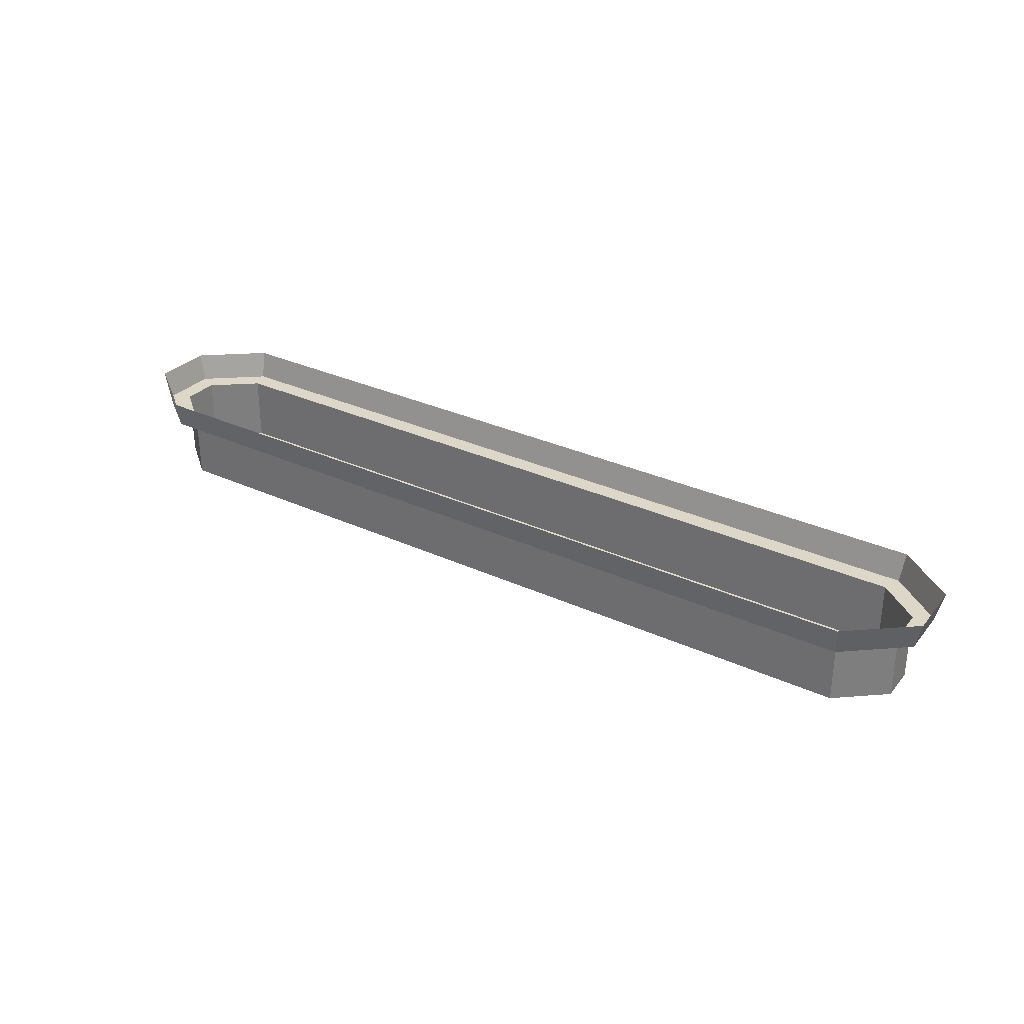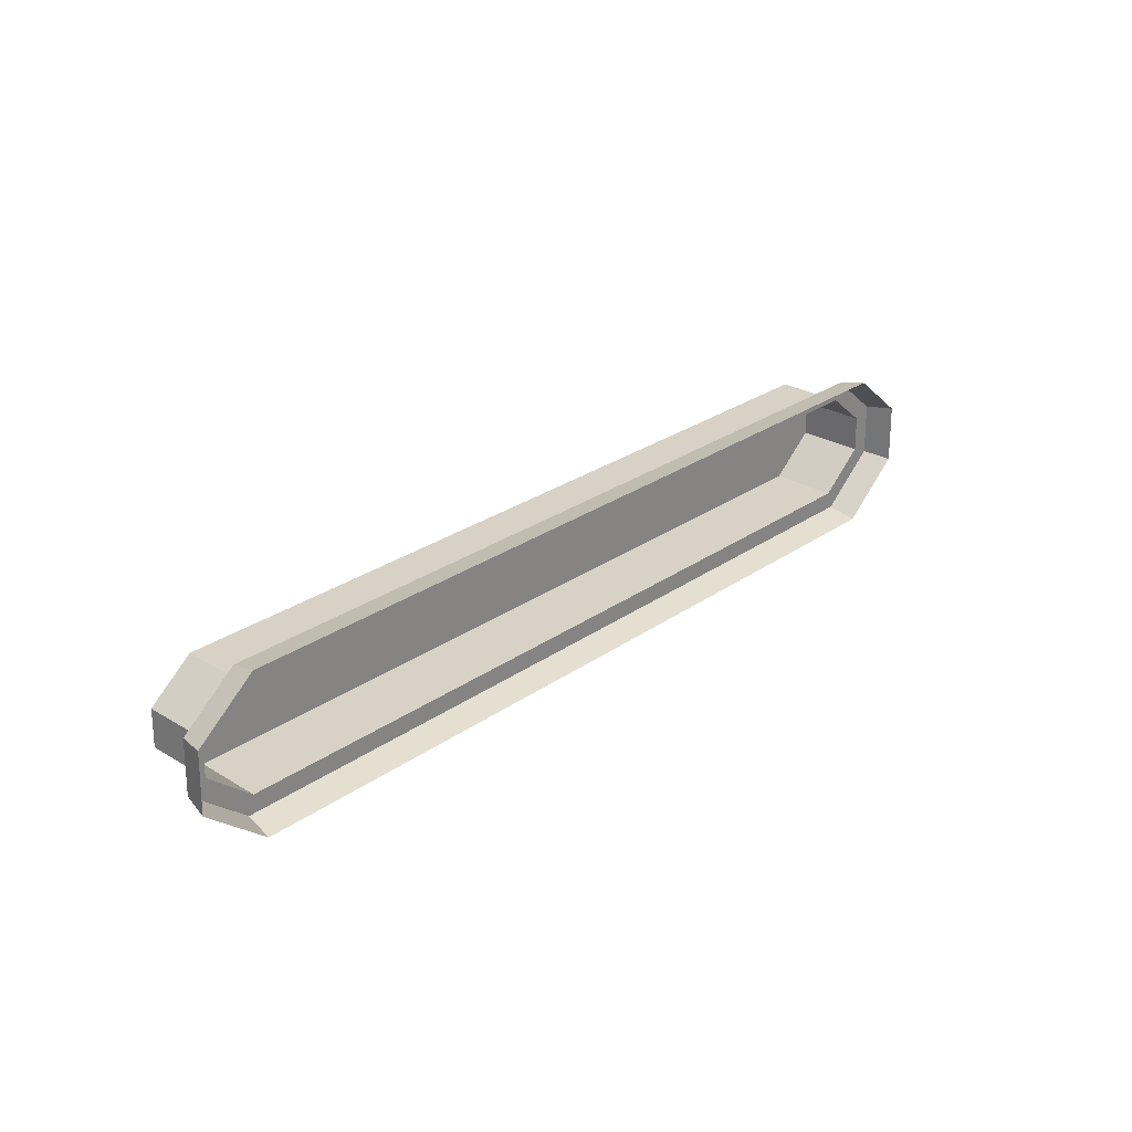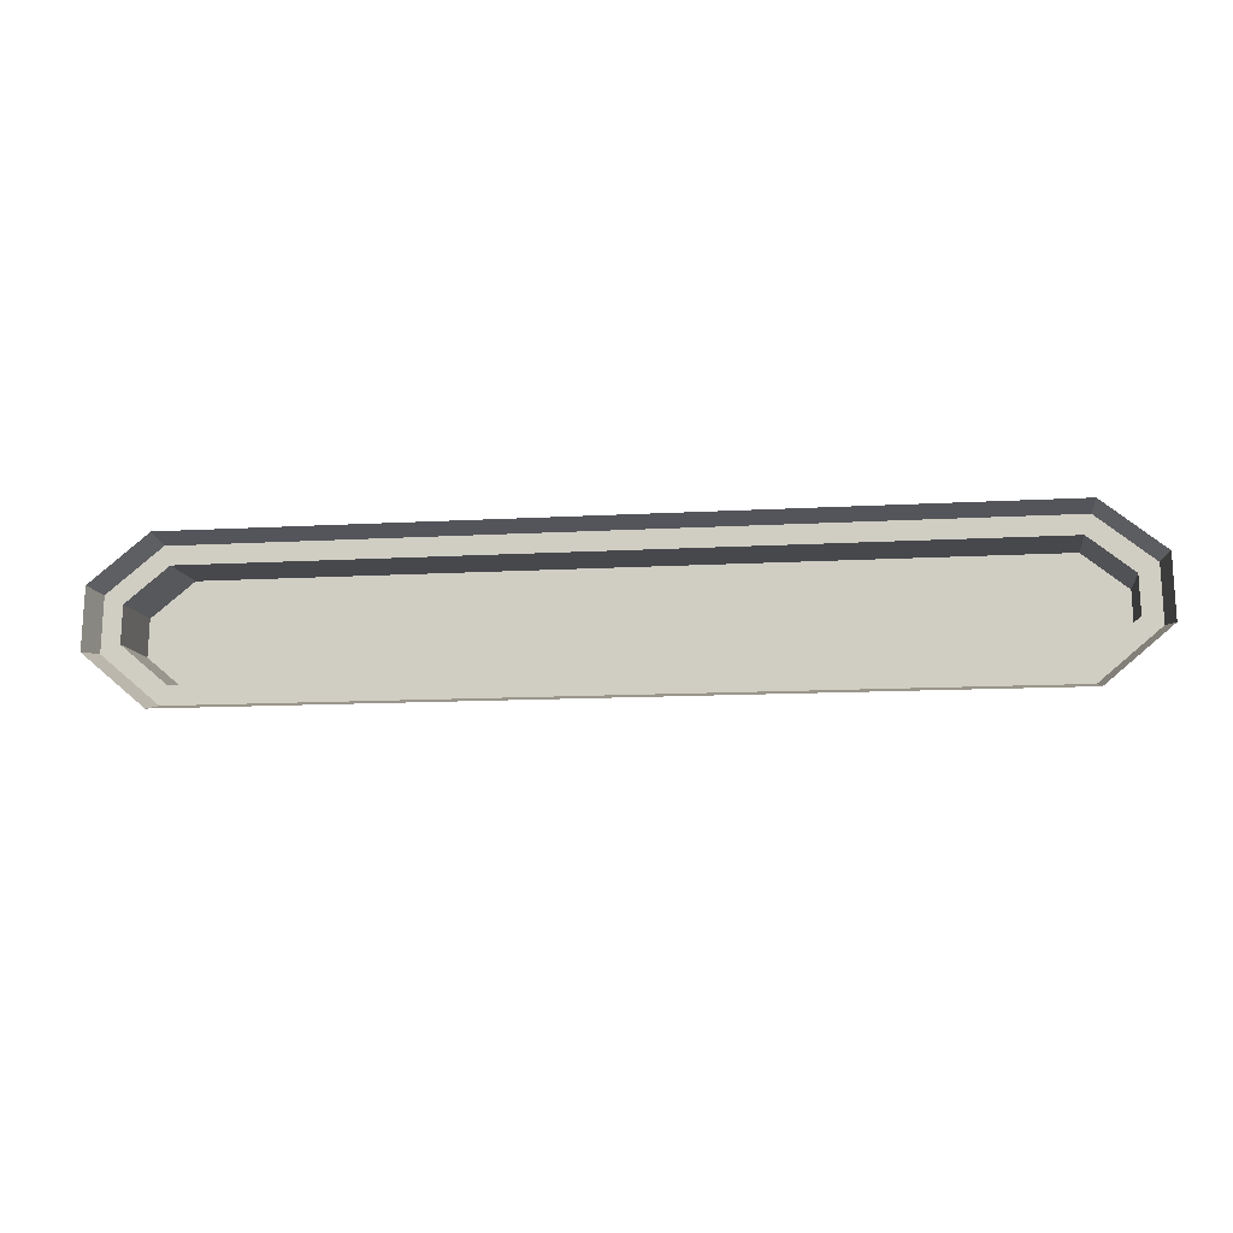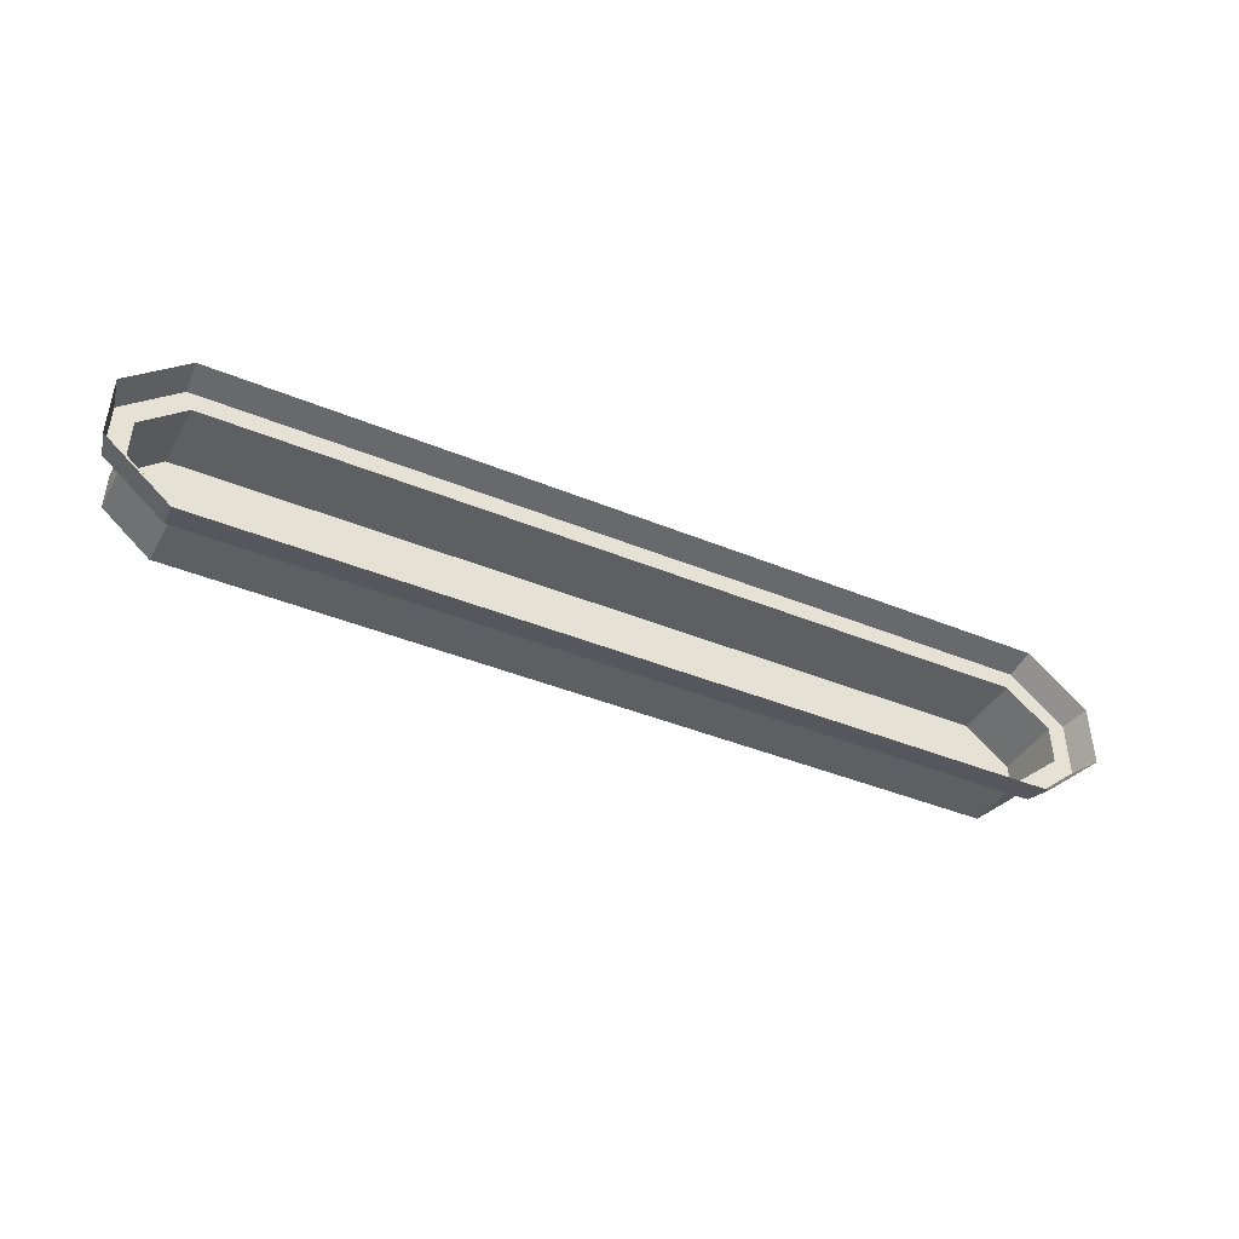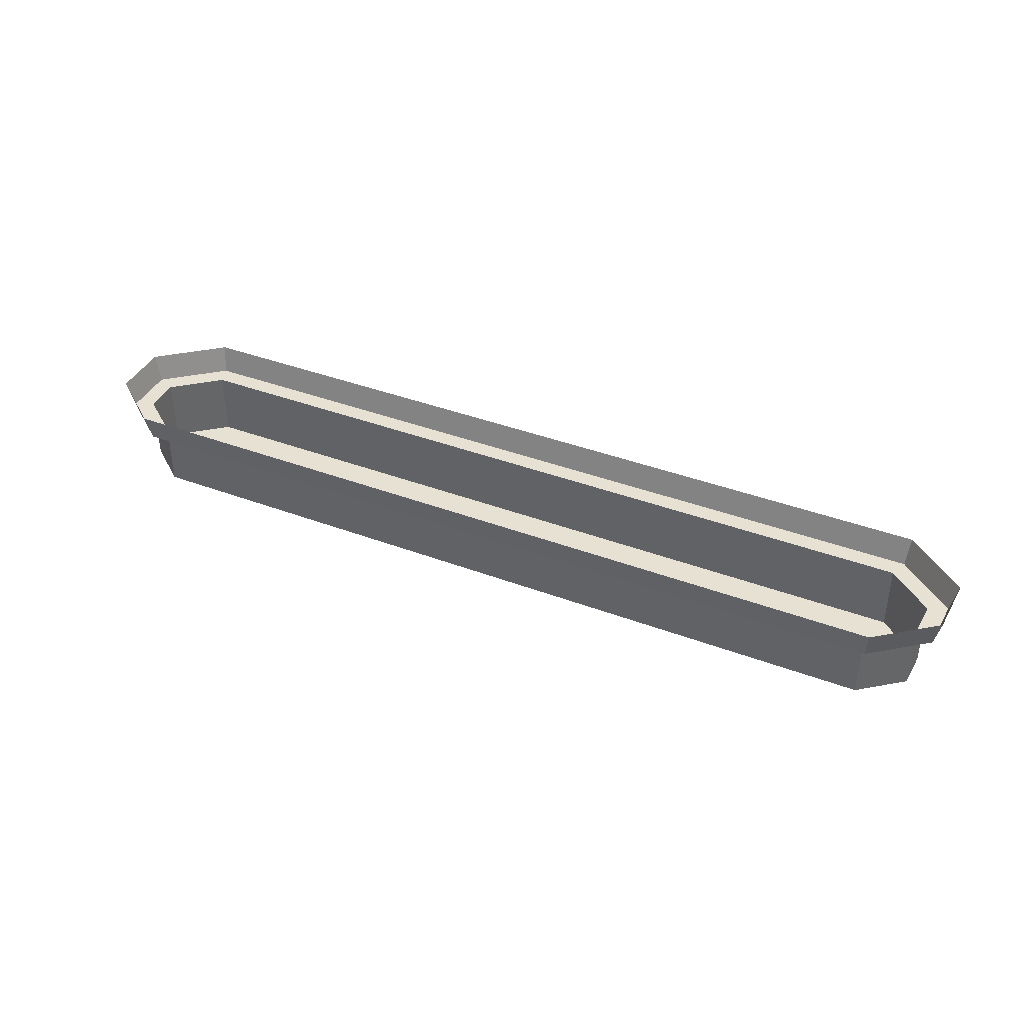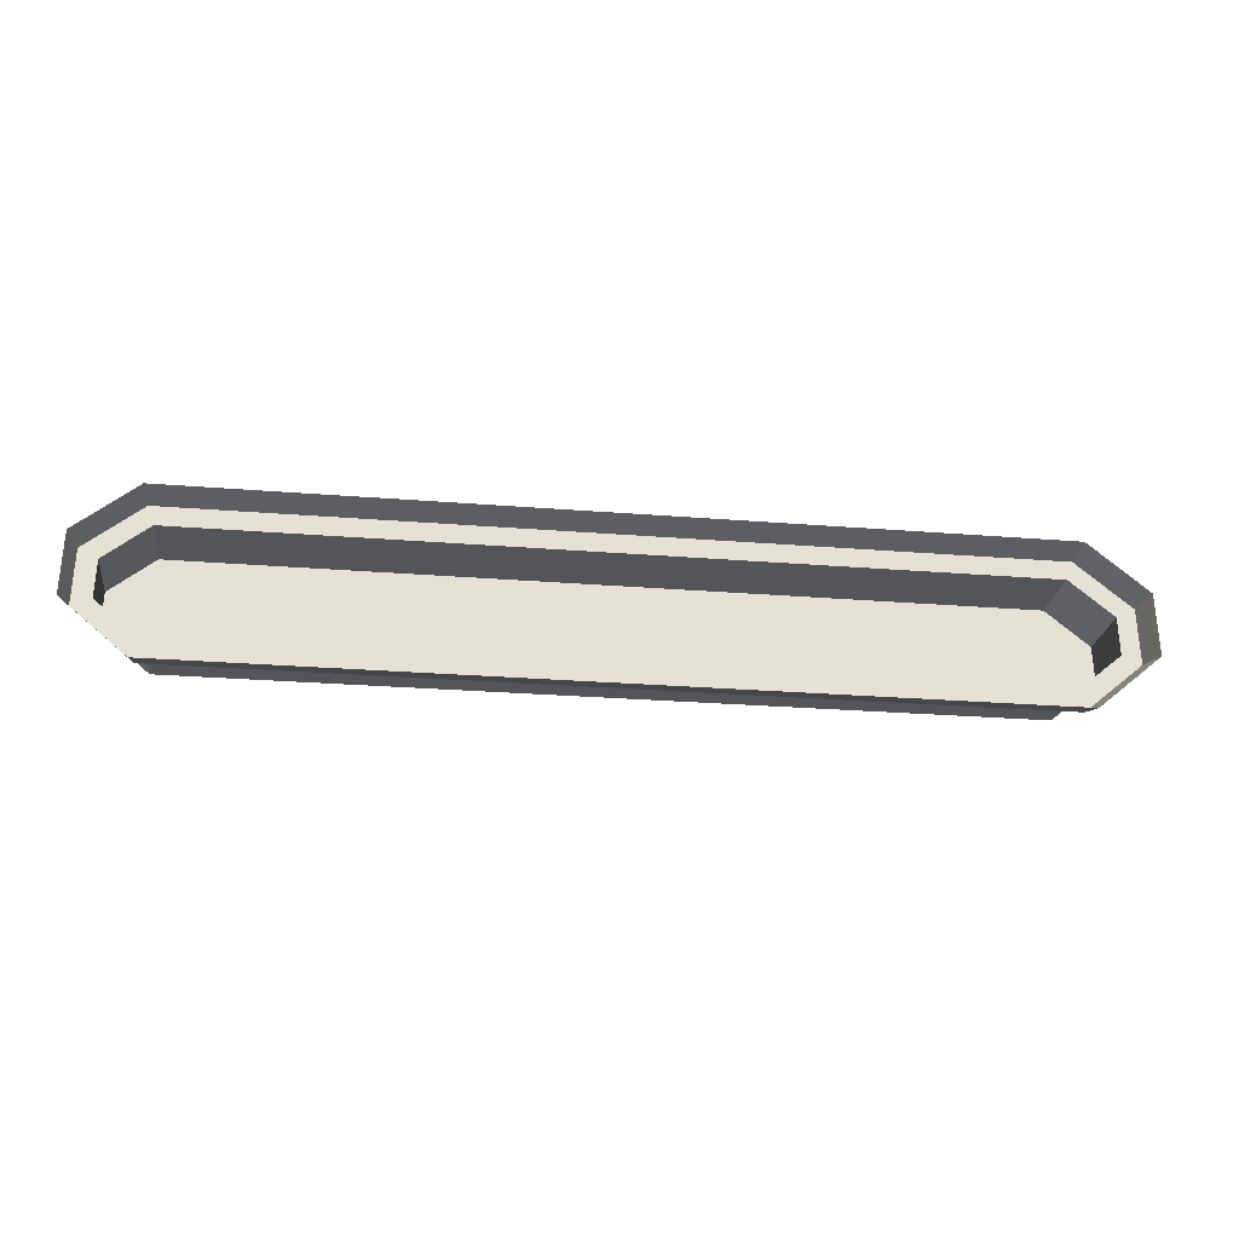
<metadata>
{"format":"obj","ext":"obj","renderer":"f3d","projection":"perspective","resolution":1024,"background":"white","views":[{"elev":30.9,"azim":33.5,"up":"+Z"},{"elev":27.2,"azim":-47.1,"up":"+Y"},{"elev":-11.3,"azim":8.4,"up":"+Y"},{"elev":-40.0,"azim":-27.1,"up":"+Y"},{"elev":38.7,"azim":-154.5,"up":"+Z"},{"elev":-24.1,"azim":-7.8,"up":"+Y"}]}
</metadata>
<code>
o BuddyDroid_01_rig.052_BuddyDroid_01_rig.053
v -1.509 26.76 -5.8
v 1.509 26.76 -6.054
v 1.509 26.76 -5.8
v -1.509 26.76 -6.054
v 1.516 27.17 -6.054
v -1.516 27.17 -5.8
v 1.516 27.17 -5.8
v -1.516 27.17 -6.054
v 1.677 27.04 -6.054
v 1.681 26.9 -6.054
v -1.681 26.9 -6.054
v -1.677 27.04 -6.054
v -1.534 26.69 -5.8
v -1.75 26.87 -5.8
v -1.681 26.9 -5.8
v -1.745 27.07 -5.8
v -1.677 27.04 -5.8
v 1.534 26.69 -5.8
v -1.54 27.24 -5.8
v 1.681 26.9 -5.8
v 1.541 27.24 -5.8
v 1.751 26.87 -5.8
v 1.745 27.07 -5.8
v 1.677 27.04 -5.8
v 1.543 26.66 -5.694
v -1.543 26.66 -5.694
v -1.776 26.86 -5.694
v -1.77 27.08 -5.694
v -1.549 27.26 -5.694
v 1.55 27.26 -5.694
v 1.777 26.86 -5.694
v 1.77 27.08 -5.694
f 1 2 3
f 2 1 4
f 5 6 7
f 6 5 8
f 5 9 10
f 5 10 2
f 8 5 2
f 8 2 4
f 8 4 11
f 8 11 12
f 13 14 15
f 16 15 14
f 15 1 13
f 15 16 17
f 1 18 13
f 19 17 16
f 1 3 18
f 17 19 6
f 20 18 3
f 19 21 6
f 22 18 20
f 7 6 21
f 20 23 22
f 21 24 7
f 23 20 24
f 24 21 23
f 25 26 13
f 25 13 18
f 26 27 14
f 26 14 13
f 16 27 28
f 27 16 14
f 16 29 19
f 29 16 28
f 19 30 21
f 30 19 29
f 15 11 1
f 1 11 4
f 12 15 17
f 15 12 11
f 8 12 17
f 8 17 6
f 18 22 25
f 31 25 22
f 32 31 23
f 23 31 22
f 30 23 21
f 23 30 32
f 20 3 10
f 3 2 10
f 9 24 20
f 9 20 10
f 9 7 24
f 7 9 5

</code>
